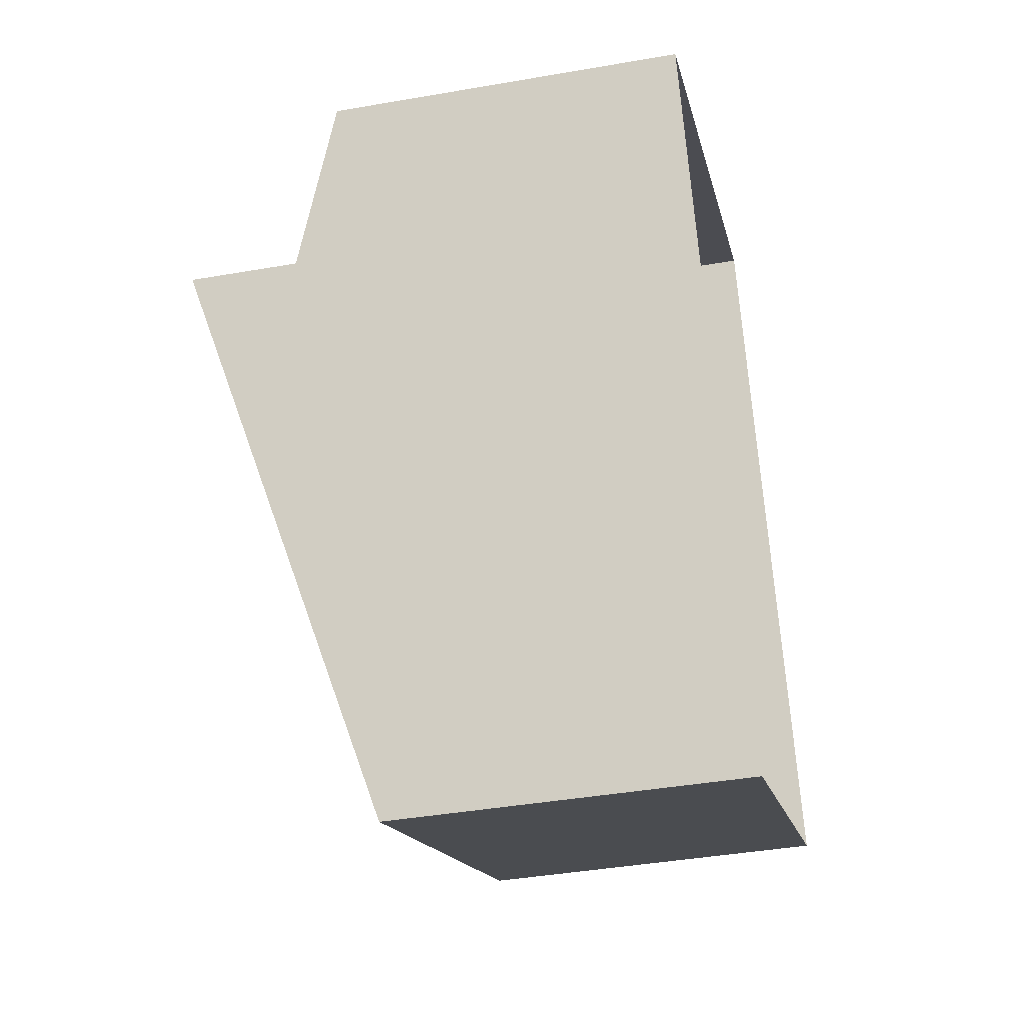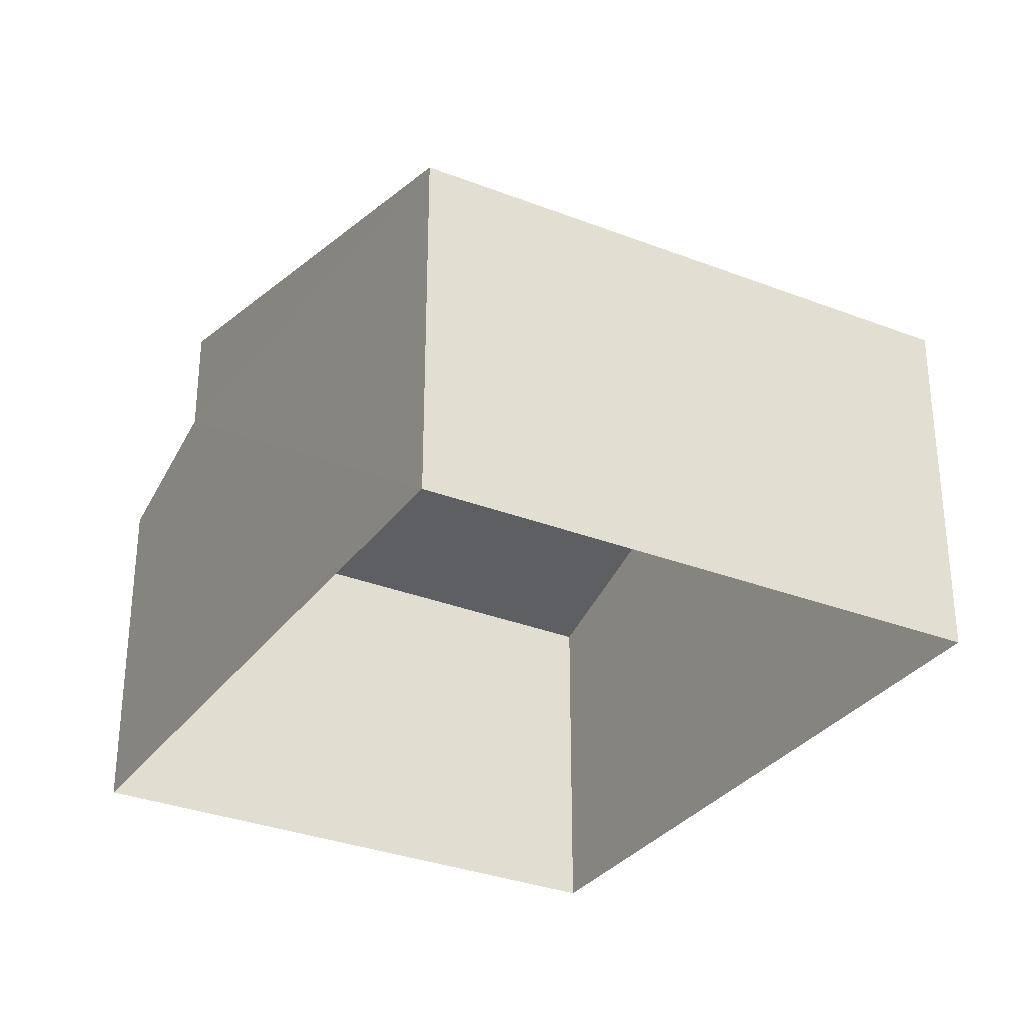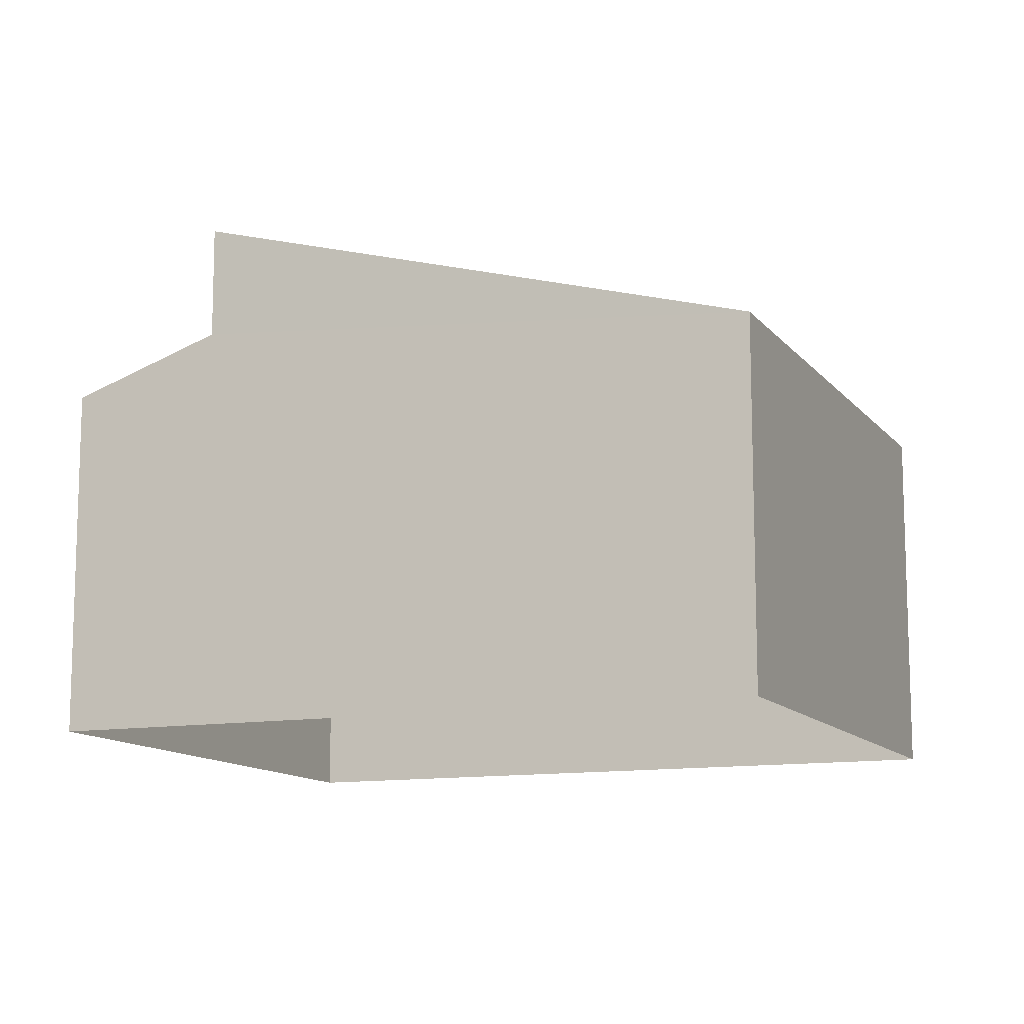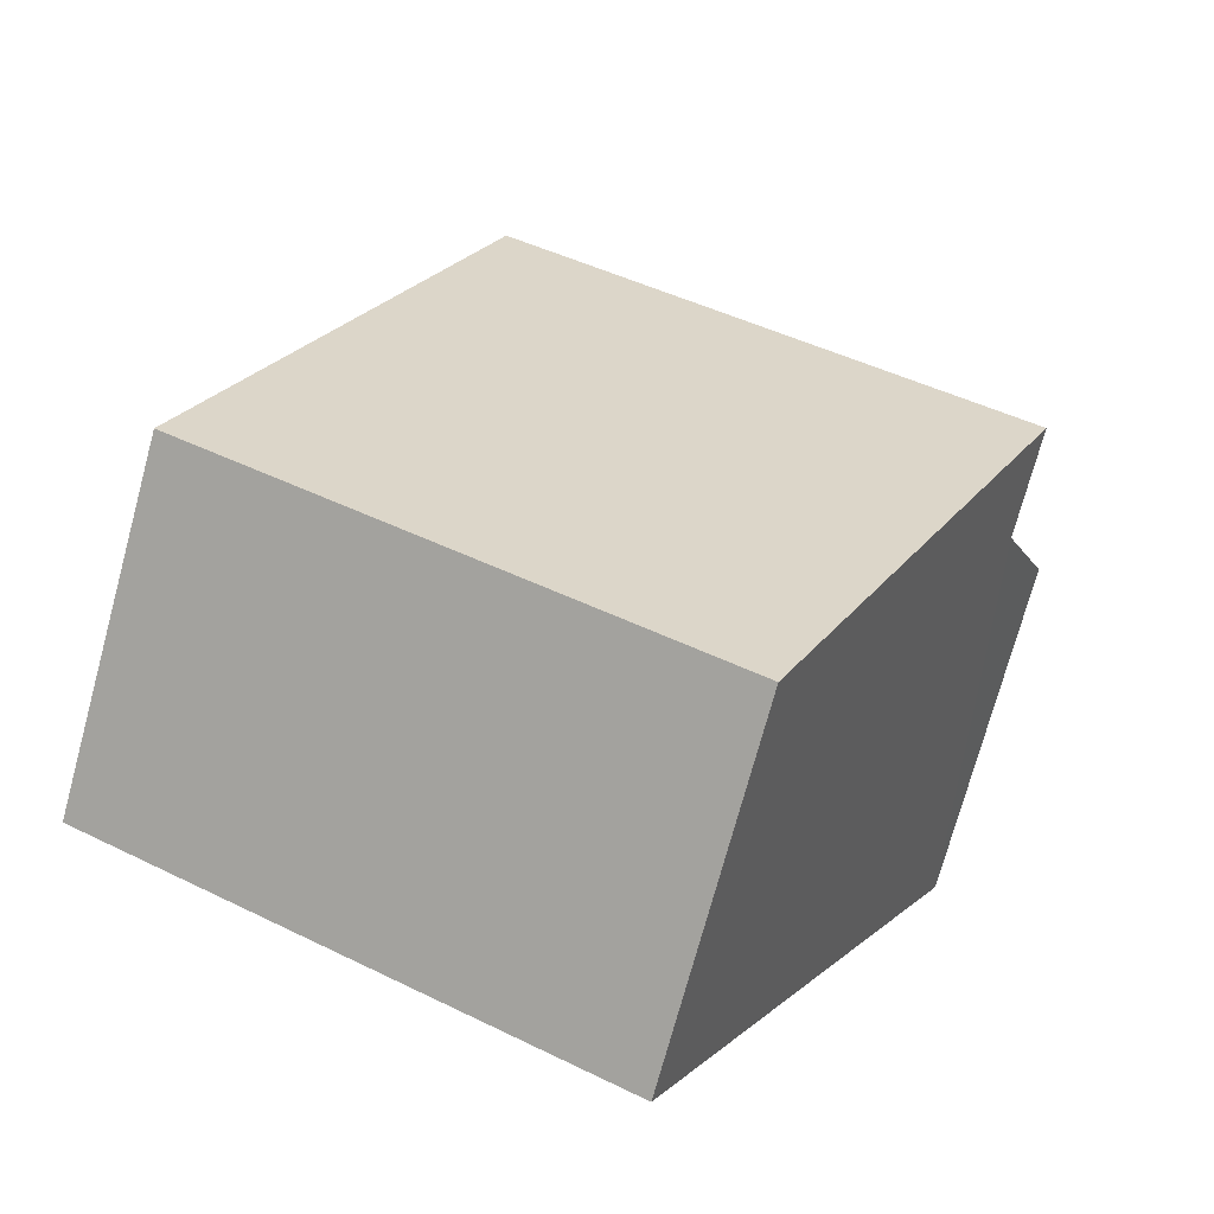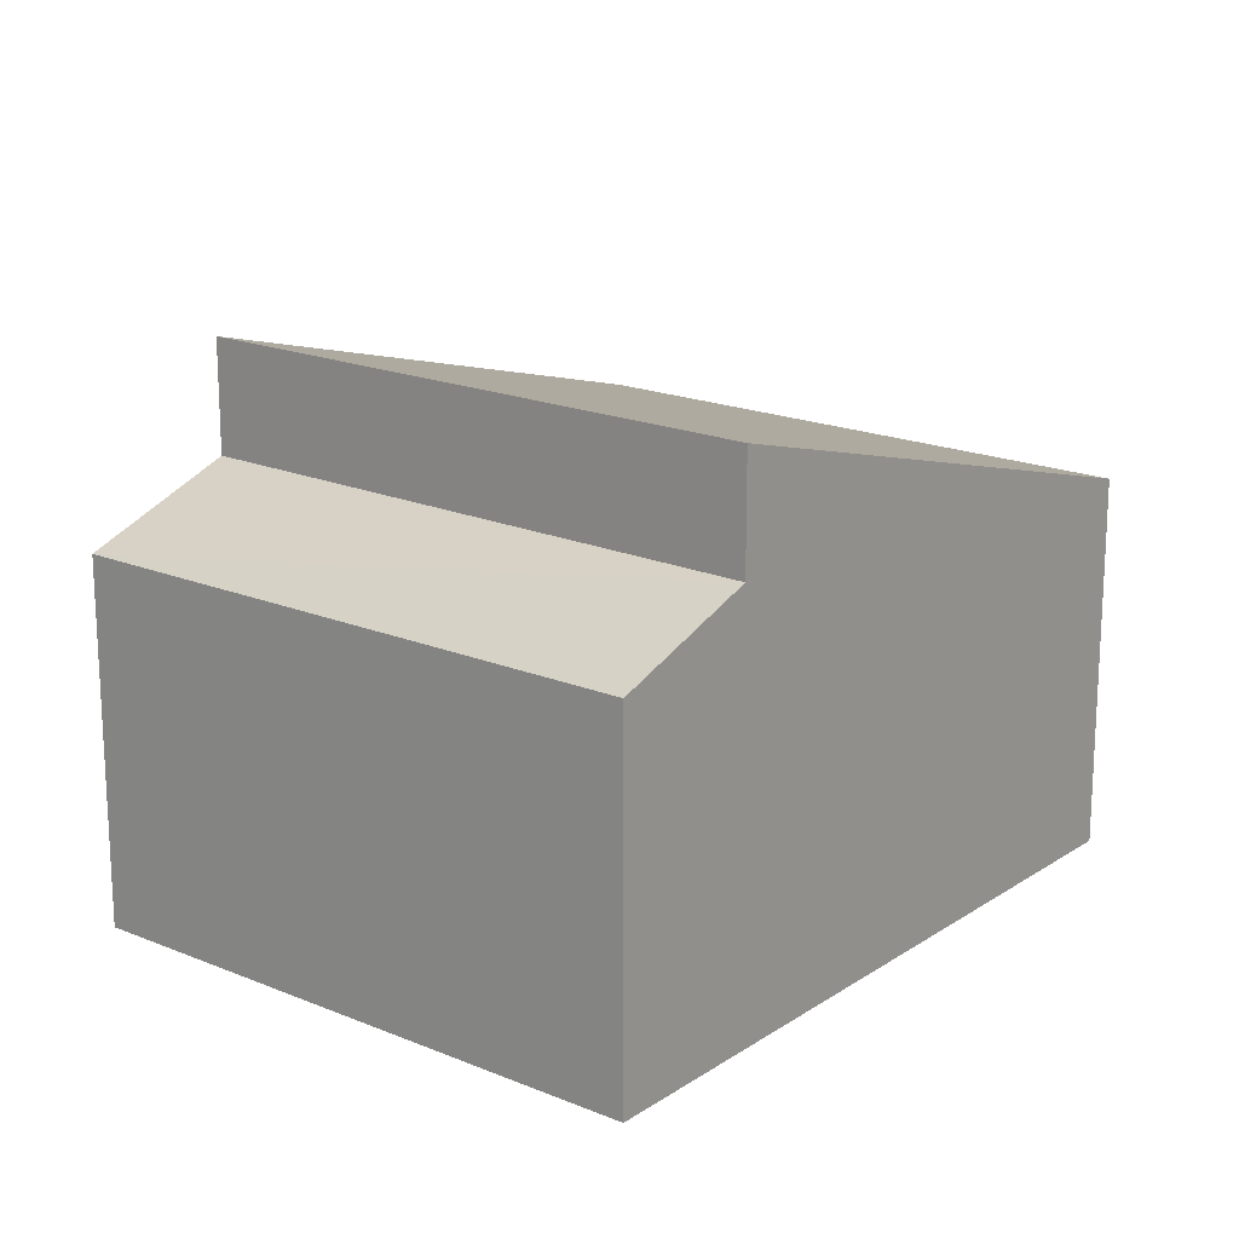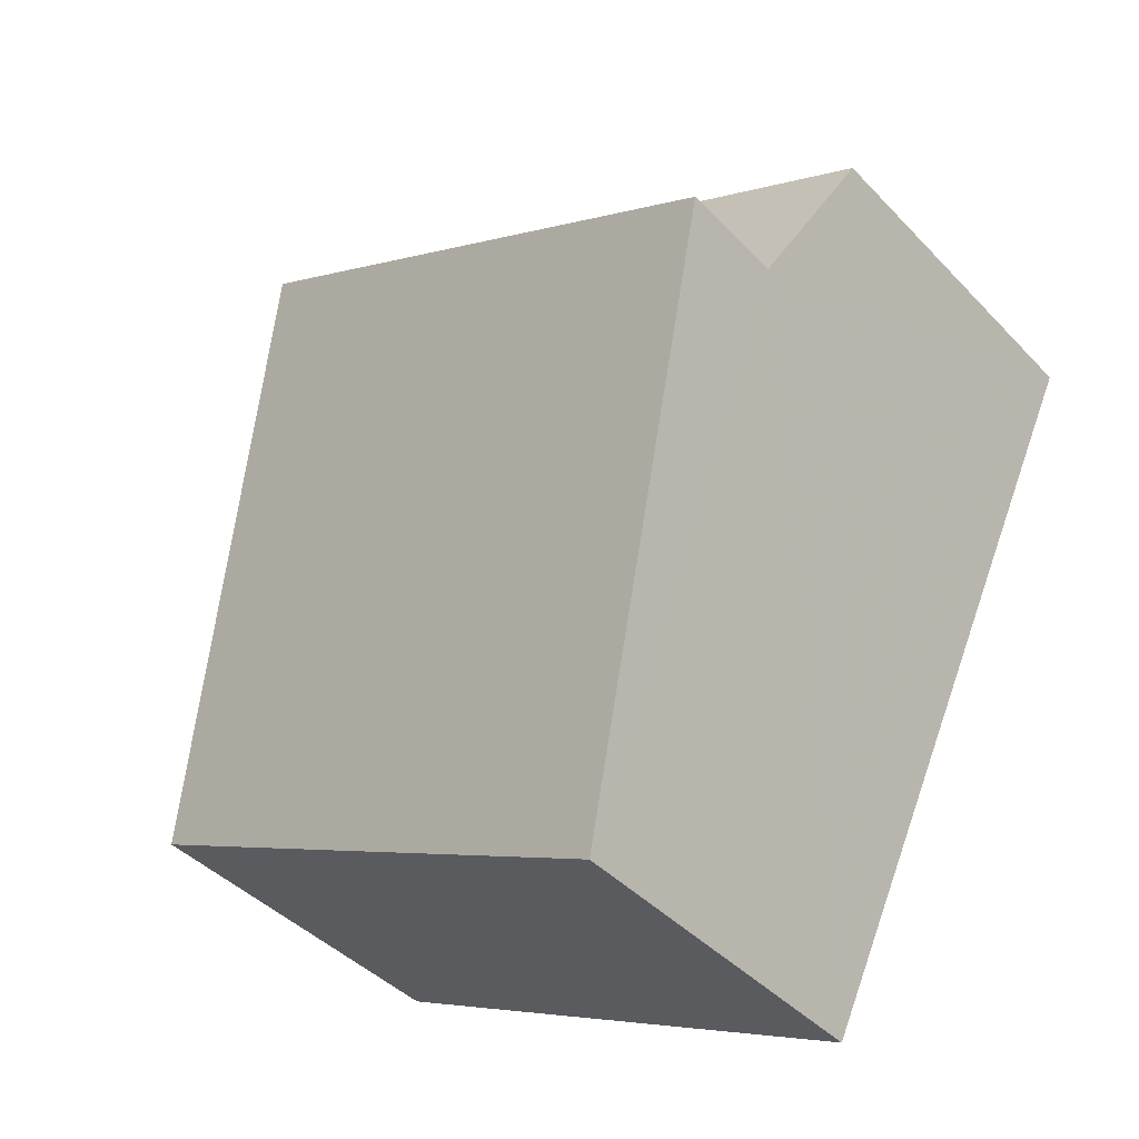
<metadata>
{"format":"obj","ext":"obj","renderer":"f3d","projection":"perspective","resolution":1024,"background":"white","views":[{"elev":-41.0,"azim":102.1,"up":"+Y"},{"elev":-31.5,"azim":-55.0,"up":"+Z"},{"elev":-12.0,"azim":-93.2,"up":"+Z"},{"elev":-73.8,"azim":-15.3,"up":"+Y"},{"elev":18.2,"azim":-166.9,"up":"+Z"},{"elev":-42.2,"azim":39.2,"up":"+Y"}]}
</metadata>
<code>
v -2.24e+05 -1.276e+05 15.8
v -2.24e+05 -1.276e+05 15.8
v -2.24e+05 -1.276e+05 15.8
v -2.24e+05 -1.276e+05 15.8
v -2.24e+05 -1.276e+05 23.06
v -2.24e+05 -1.276e+05 22.12
v -2.24e+05 -1.276e+05 22.12
v -2.24e+05 -1.276e+05 23.1
v -2.24e+05 -1.276e+05 22.32
v -2.24e+05 -1.276e+05 25.06
v -2.24e+05 -1.276e+05 25.06
v -2.24e+05 -1.276e+05 22.32
f 1 2 3
f 4 1 3
f 5 6 7
f 5 8 6
f 9 10 11
f 9 12 10
f 10 12 8
f 12 2 8
f 8 1 6
f 8 2 1
f 8 11 10
f 8 5 11
f 7 1 4
f 7 6 1
f 12 3 2
f 12 9 3
f 9 5 3
f 3 5 4
f 9 11 5
f 4 5 7

</code>
